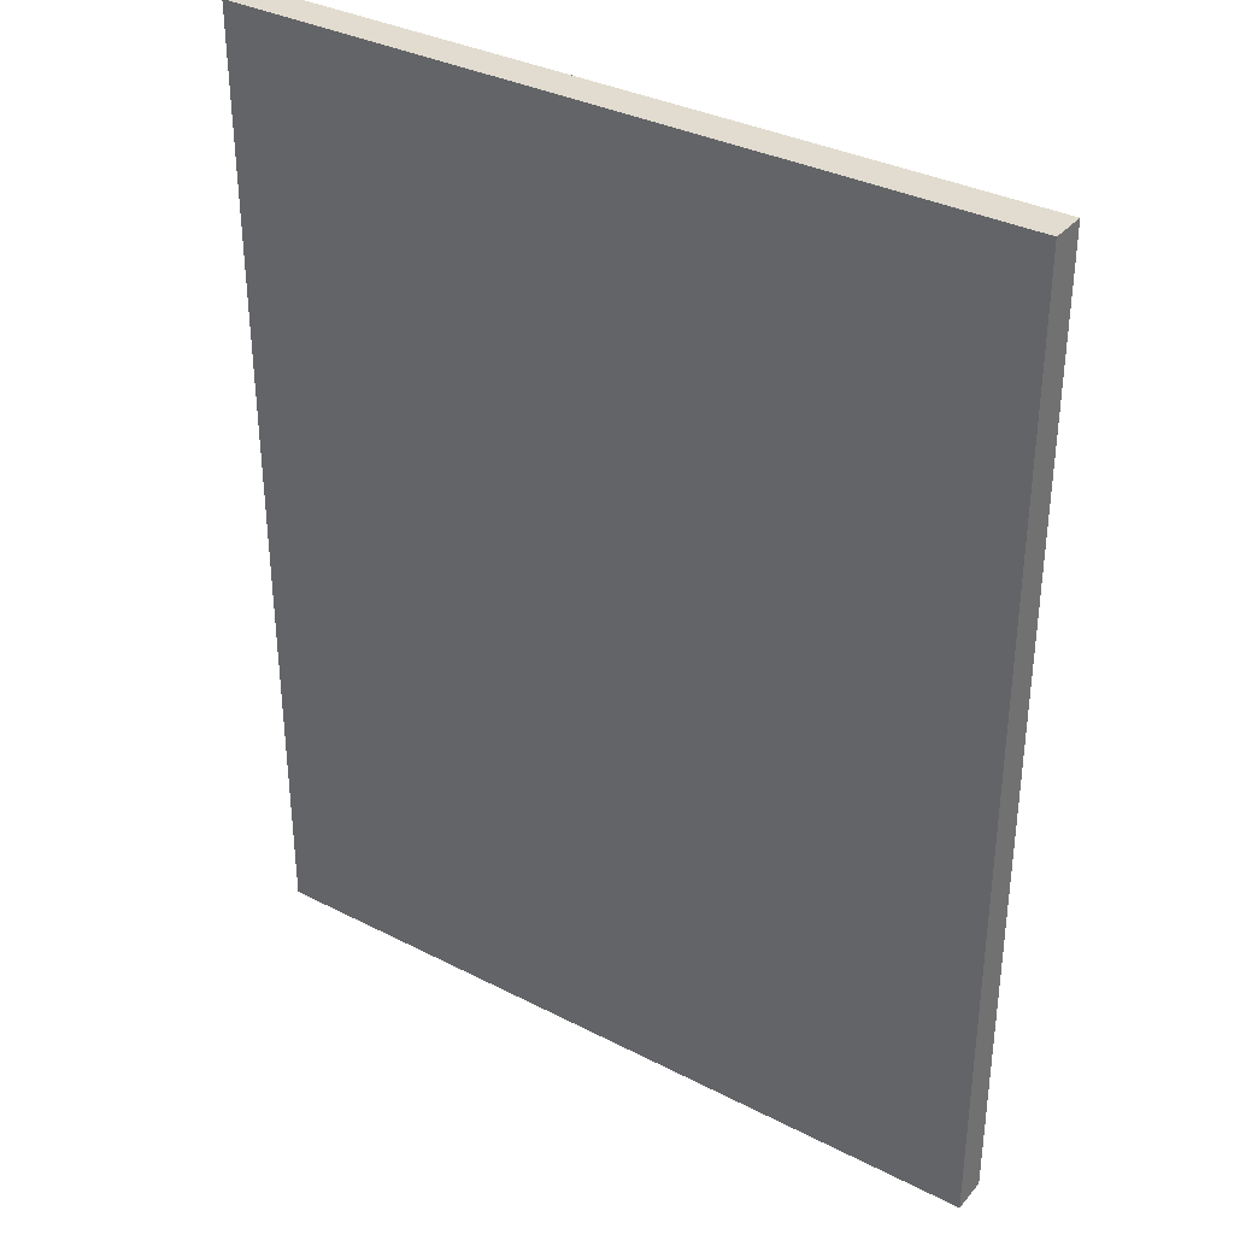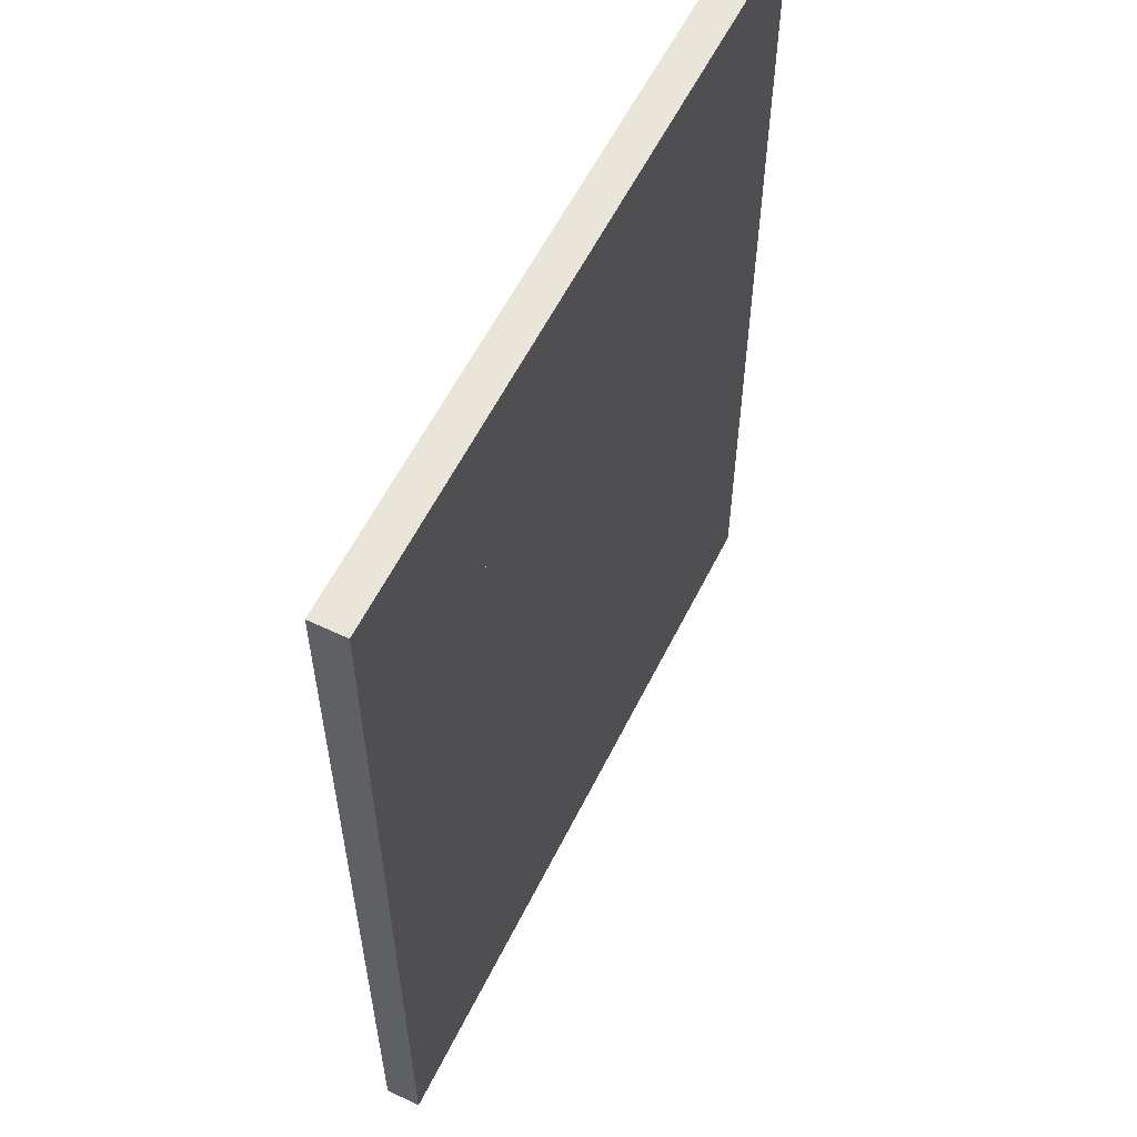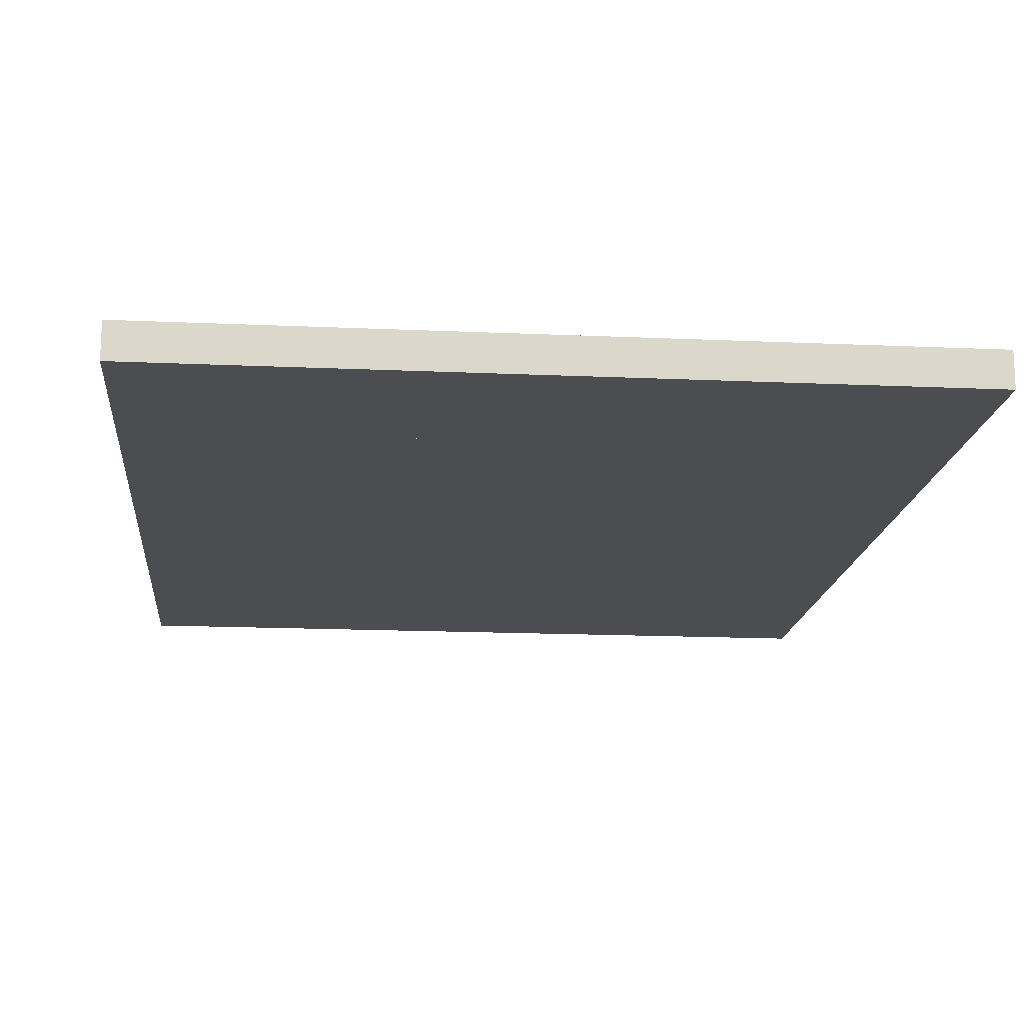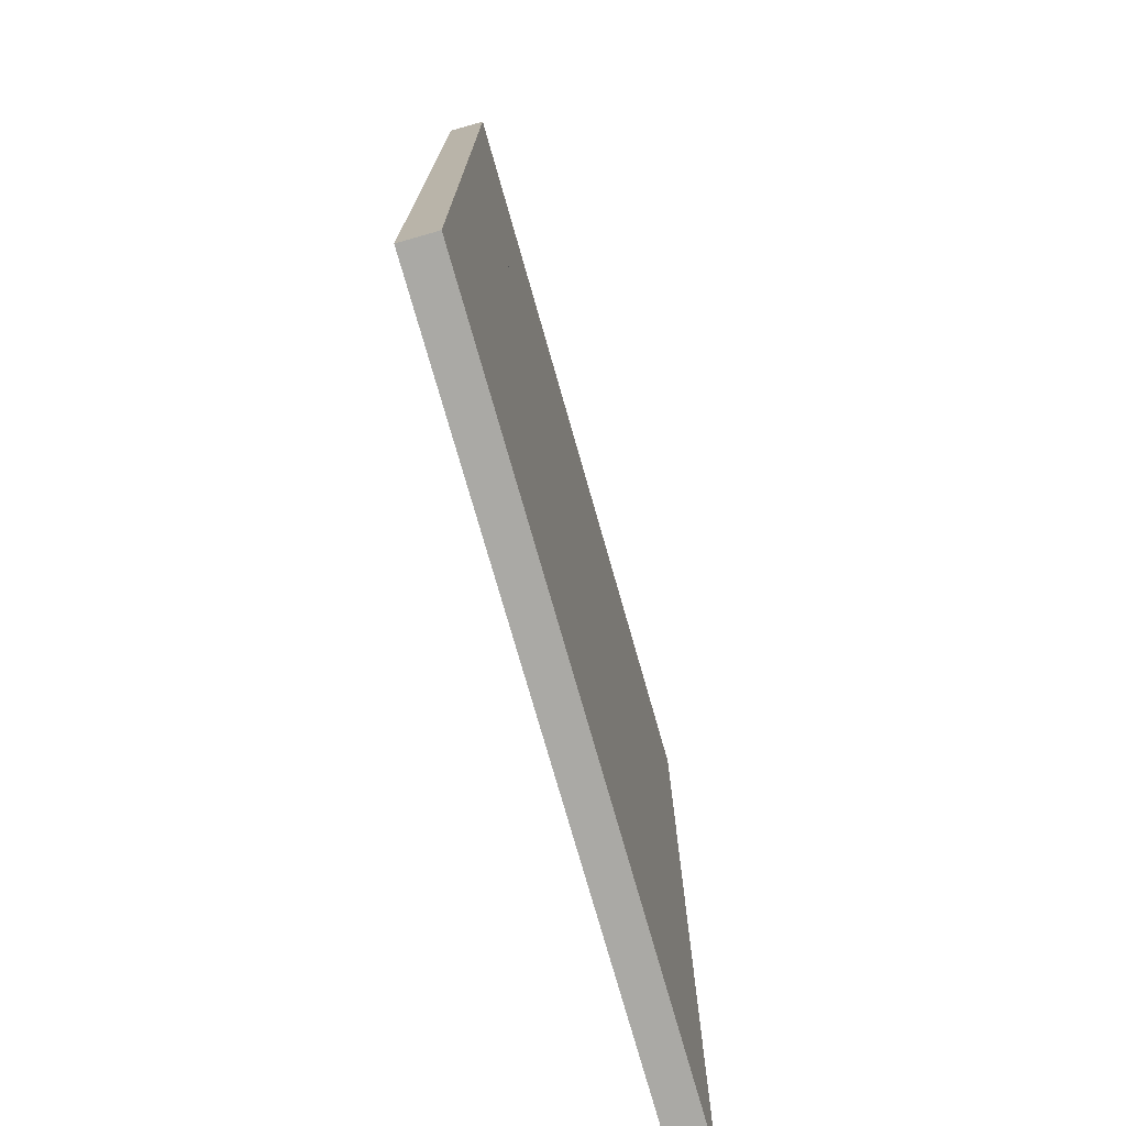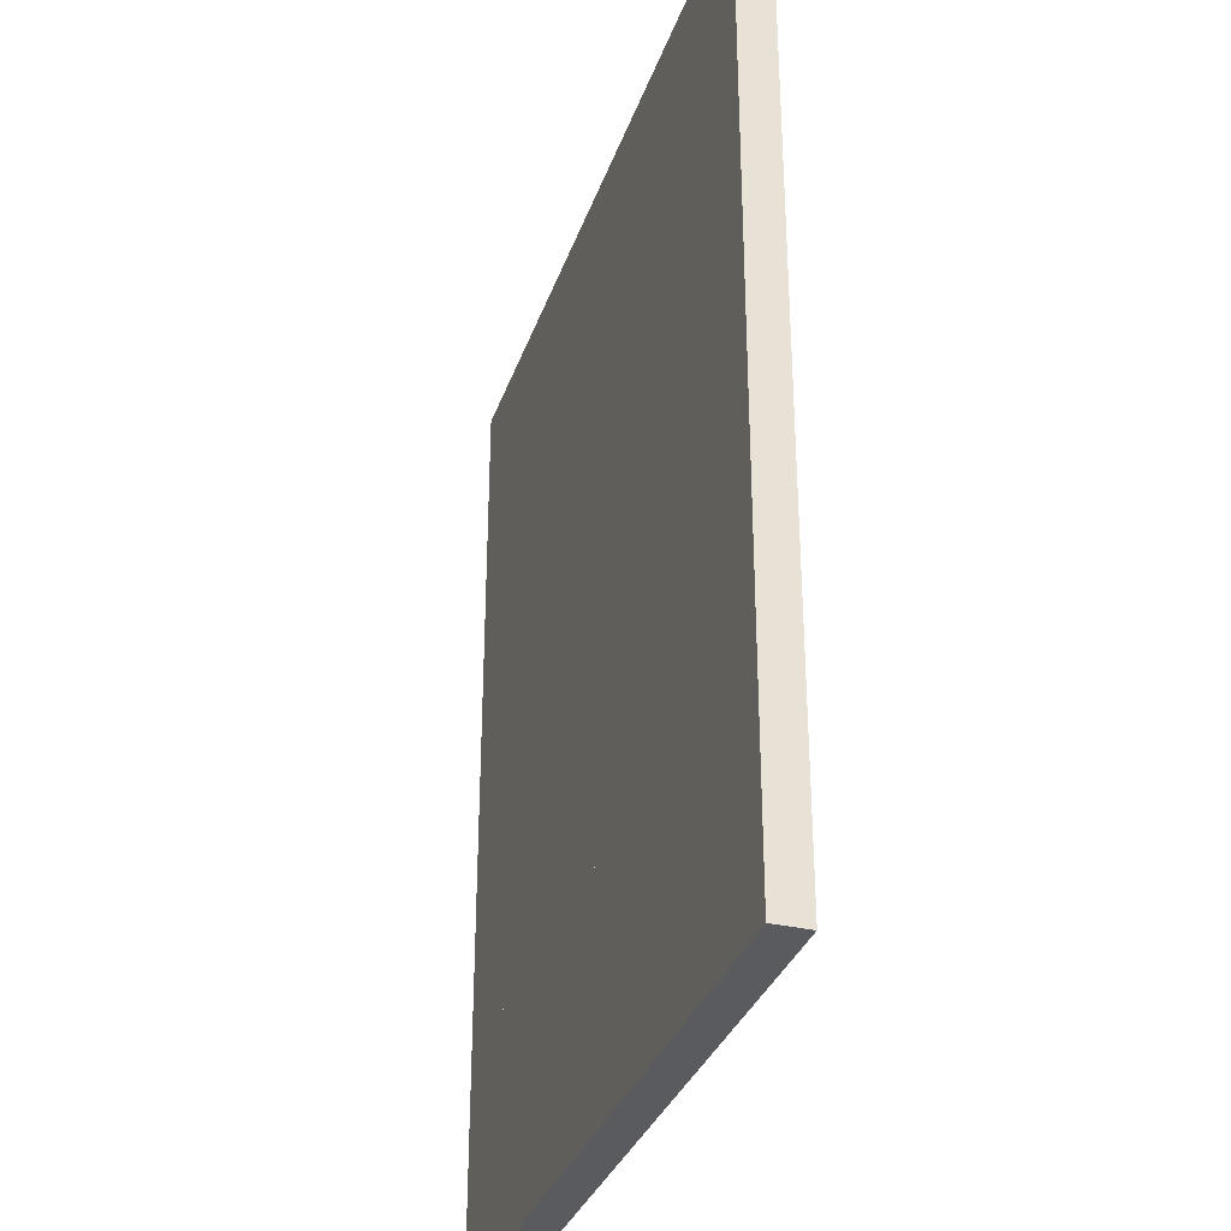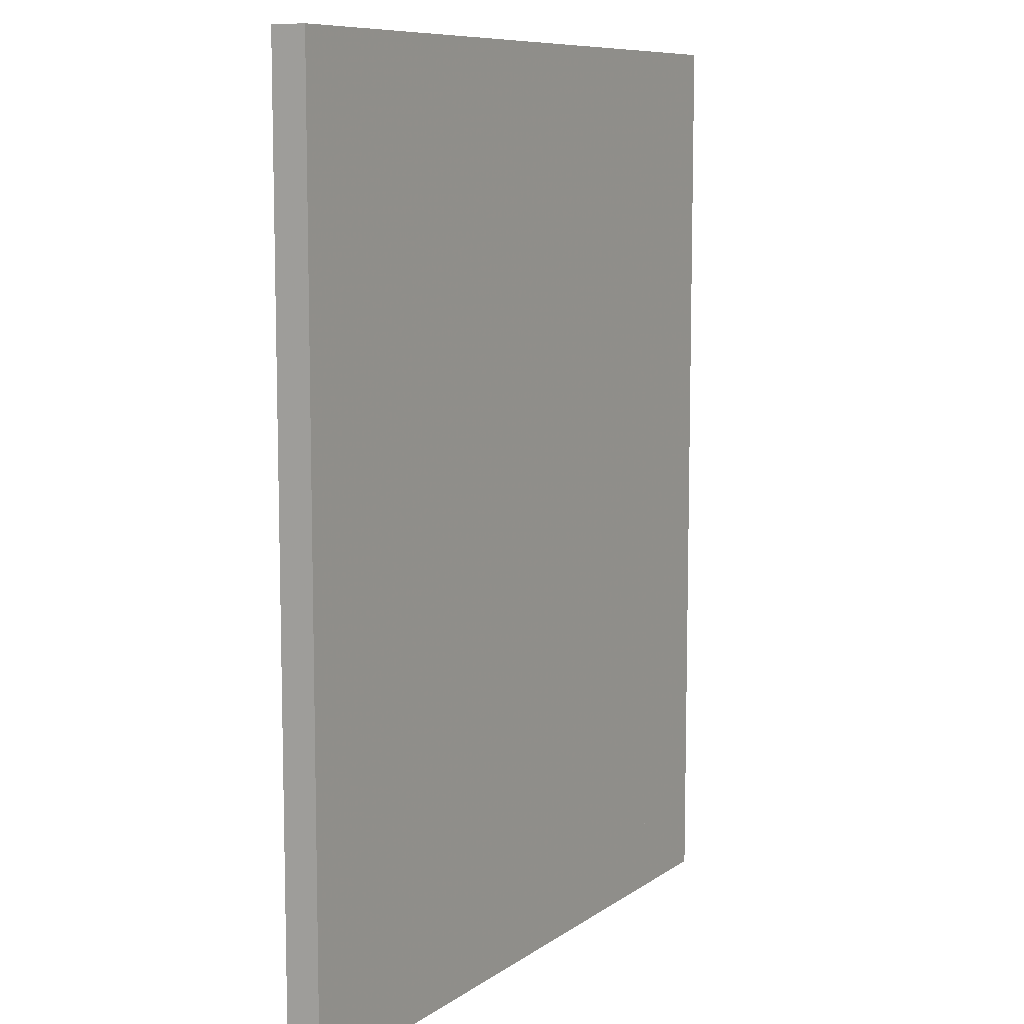
<metadata>
{"format":"obj","ext":"obj","renderer":"f3d","projection":"perspective","resolution":1024,"background":"white","views":[{"elev":34.4,"azim":34.6,"up":"+Y"},{"elev":58.5,"azim":-63.7,"up":"+Y"},{"elev":-15.9,"azim":174.6,"up":"+Z"},{"elev":-75.4,"azim":105.9,"up":"+Y"},{"elev":-32.8,"azim":72.4,"up":"+Y"},{"elev":9.0,"azim":120.3,"up":"+Y"}]}
</metadata>
<code>
o Right_Plane.006
v 3.438 -0 0.8125
v 3.438 3 0.8125
v 3.438 3 1
v 3.438 -0 1
v 2.438 4.062 0.8125
v 2 4.062 0.8125
v 2 4.062 1
v 2.438 4.062 1
v 3.375 3.438 0.8125
v 3.375 3.438 1
v 3.188 3.812 0.8125
v 3 4 0.8125
v 3 4 1
v 3.188 3.812 1
v 2 -0 0.8125
v 2 -0 1
f 1 2 3 4
f 5 6 7 8
f 2 9 10 3
f 11 12 13 14
f 9 11 14 10
f 12 5 8 13
f 7 6 15 16
f 15 1 4 16
f 9 2 1 15 6 5 12 11
f 3 10 14 13 8 7 16 4
o Frame_Plane
v 0.5625 3 1
v 0.625 3.438 1
v 0 4 1
v 0 3 1
v 0 2 0.8125
v 0 3 0.8125
v 0.5625 3 0.8125
v 0.5625 2 0.8125
v 0 -0 1
v 0.5625 -0 1
v 0.5625 1 1
v 0 1 1
v 1.562 4.062 0.8125
v 1 4 0.8125
v 1 5 0.8125
v 1.562 5 0.8125
v 0 2 1
v 0.5625 2 1
v 0 4 0.8125
v 0 5 0.8125
v 0 5 1
v 1 4 1
v 1 5 1
v 0.8125 3.812 0.8125
v 0.625 3.438 0.8125
v 0 1 0.8125
v 0.5625 1 0.8125
v 1.562 4.062 1
v 1.562 5 1
v 3.438 3 0.8125
v 3.375 3.438 0.8125
v 4 4 0.8125
v 4 3 0.8125
v 2.438 4.062 1
v 3 4 1
v 3 5 1
v 2.438 5 1
v 4 -0 0.8125
v 3.438 -0 0.8125
v 3.438 1 0.8125
v 4 1 0.8125
v 3.438 3 1
v 4 3 1
v 4 4 1
v 3.375 3.438 1
v 4 2 0.8125
v 3.438 2 0.8125
v 4 2 1
v 3.188 3.812 1
v 3.188 3.812 0.8125
v 4 -0 1
v 3.438 -0 1
v 2 5 1
v 2 5 0.8125
v 0 -0 0.8125
v 0.5625 -0 0.8125
v 2 4.062 0.8125
v 0.8125 3.812 1
v 2 4.062 1
v 4 1 1
v 3.438 2 1
v 3.438 1 1
v 4 5 1
v 2.438 5 0.8125
v 3 4 0.8125
v 2.438 4.062 0.8125
v 4 5 0.8125
v 3 5 0.8125
v 4 3.5 1
v 4 3.5 0.8125
f 17 18 19 20
f 21 22 23 24
f 25 26 27 28
f 29 30 31 32
f 17 20 33 34
f 28 27 34 33
f 20 22 21 33
f 19 35 22 20
f 36 31 30 35
f 37 19 38 39
f 35 30 40 41
f 42 21 24 43
f 44 45 39 38
f 46 47 48 49
f 50 51 52 53
f 54 55 56 57
f 58 59 60 61
f 62 63 46 49
f 57 56 63 62
f 49 59 64 62
f 48 60 59 49
f 47 61 65 66
f 54 67 68 55
f 46 58 61 47
f 69 70 32 45
f 23 22 35 41
f 71 42 43 72
f 32 70 73 29
f 33 21 42 28
f 28 42 71 25
f 38 30 29 44
f 27 43 24 34
f 37 36 35 19
f 18 41 40 74
f 25 71 72 26
f 26 72 43 27
f 17 23 41 18
f 39 31 36 37
f 45 44 75 69
f 45 32 31 39
f 74 40 30 38
f 23 17 34 24
f 44 29 73 75
f 19 18 74 38
f 76 64 77 78
f 60 51 65 61
f 79 52 51 60
f 64 59 58 77
f 70 69 53 80
f 67 76 78 68
f 53 69 75 50
f 62 64 76 57
f 57 76 67 54
f 81 51 50 82
f 56 78 77 63
f 83 79 60 48
f 83 48 81 84
f 55 68 78 56
f 84 52 79 83
f 80 82 73 70
f 80 53 52 84
f 82 80 84 81
f 66 65 51 81
f 63 77 58 46
f 82 50 75 73
f 48 47 66 81
l 70 84
l 70 31
l 69 39
l 85 86
l 69 52
o Left_Plane.001
v 0.5625 -0 1
v 0.5625 3 1
v 0.5625 3 0.8125
v 0.5625 -0 0.8125
v 1.562 4.062 1
v 2 4.062 1
v 2 4.062 0.8125
v 1.562 4.062 0.8125
v 0.625 3.438 1
v 0.625 3.438 0.8125
v 0.8125 3.812 1
v 1 4 1
v 1 4 0.8125
v 0.8125 3.812 0.8125
v 2 -0 1
v 2 -0 0.8125
f 87 88 89 90
f 91 92 93 94
f 88 95 96 89
f 97 98 99 100
f 95 97 100 96
f 98 91 94 99
f 93 92 101 102
f 101 87 90 102
f 95 88 87 101 92 91 98 97
f 89 96 100 99 94 93 102 90

</code>
